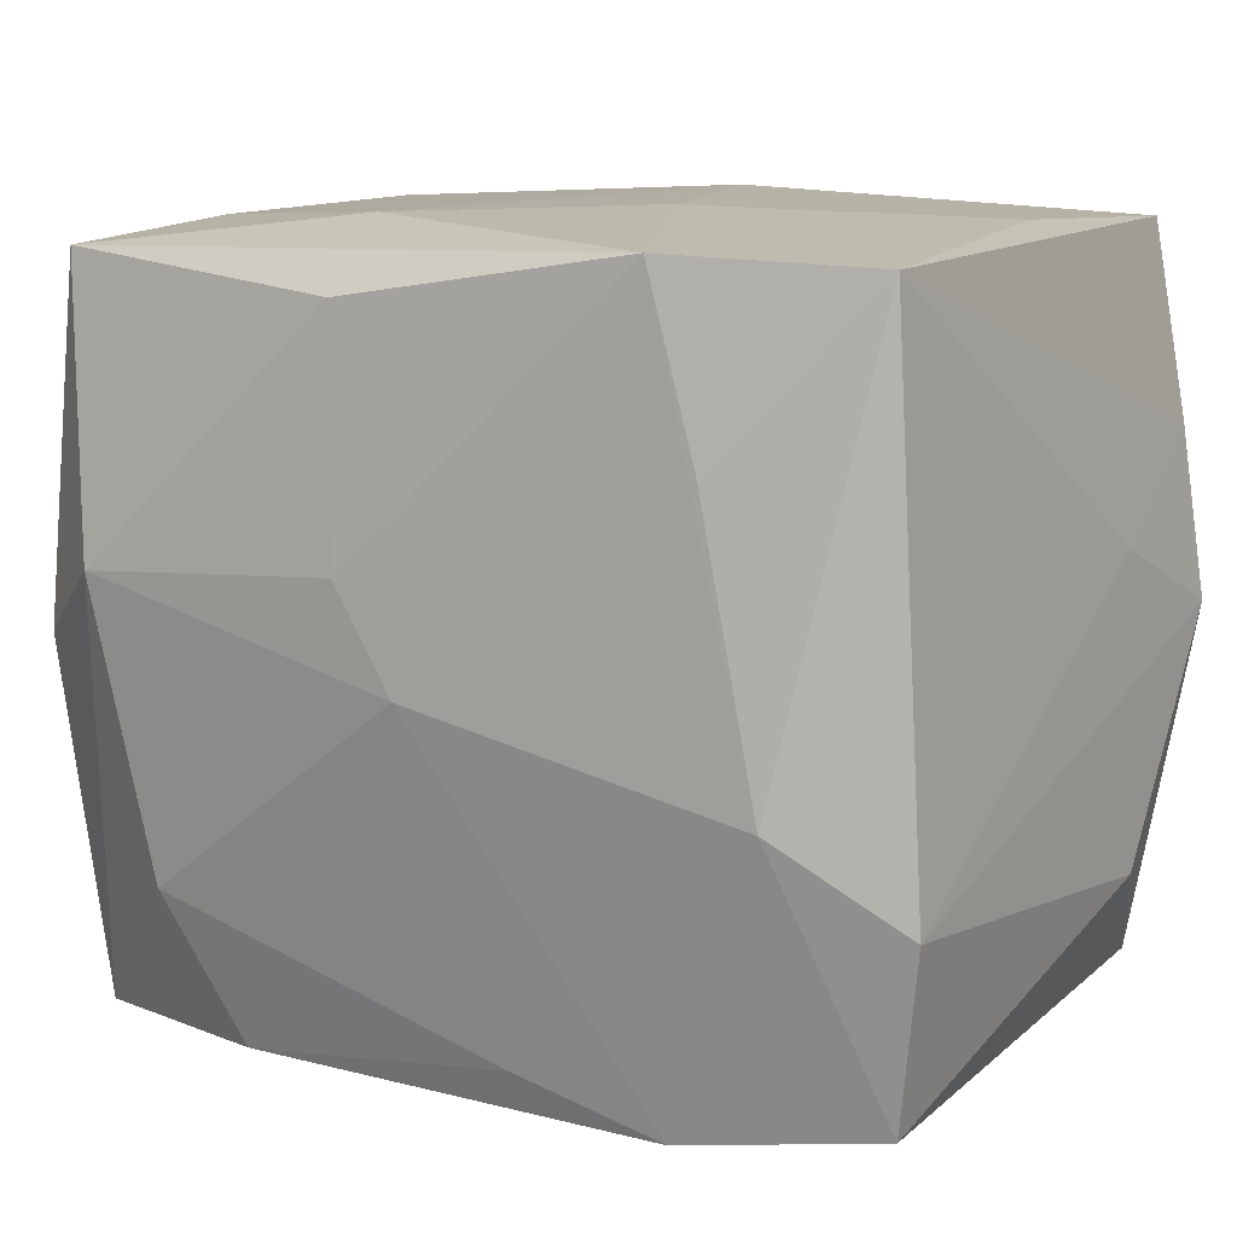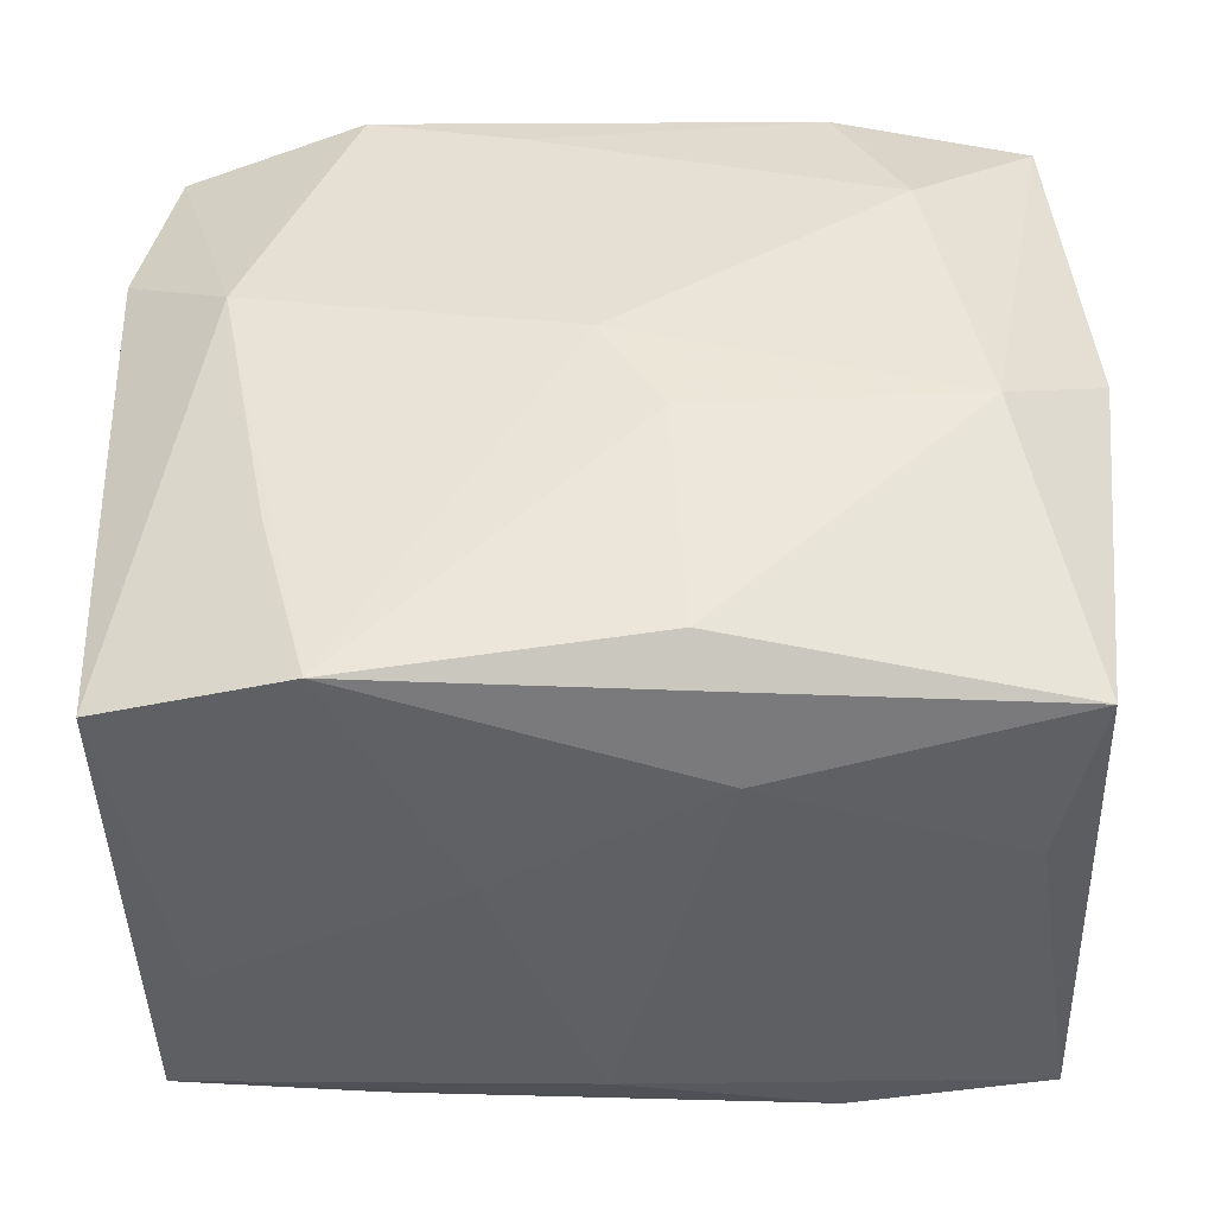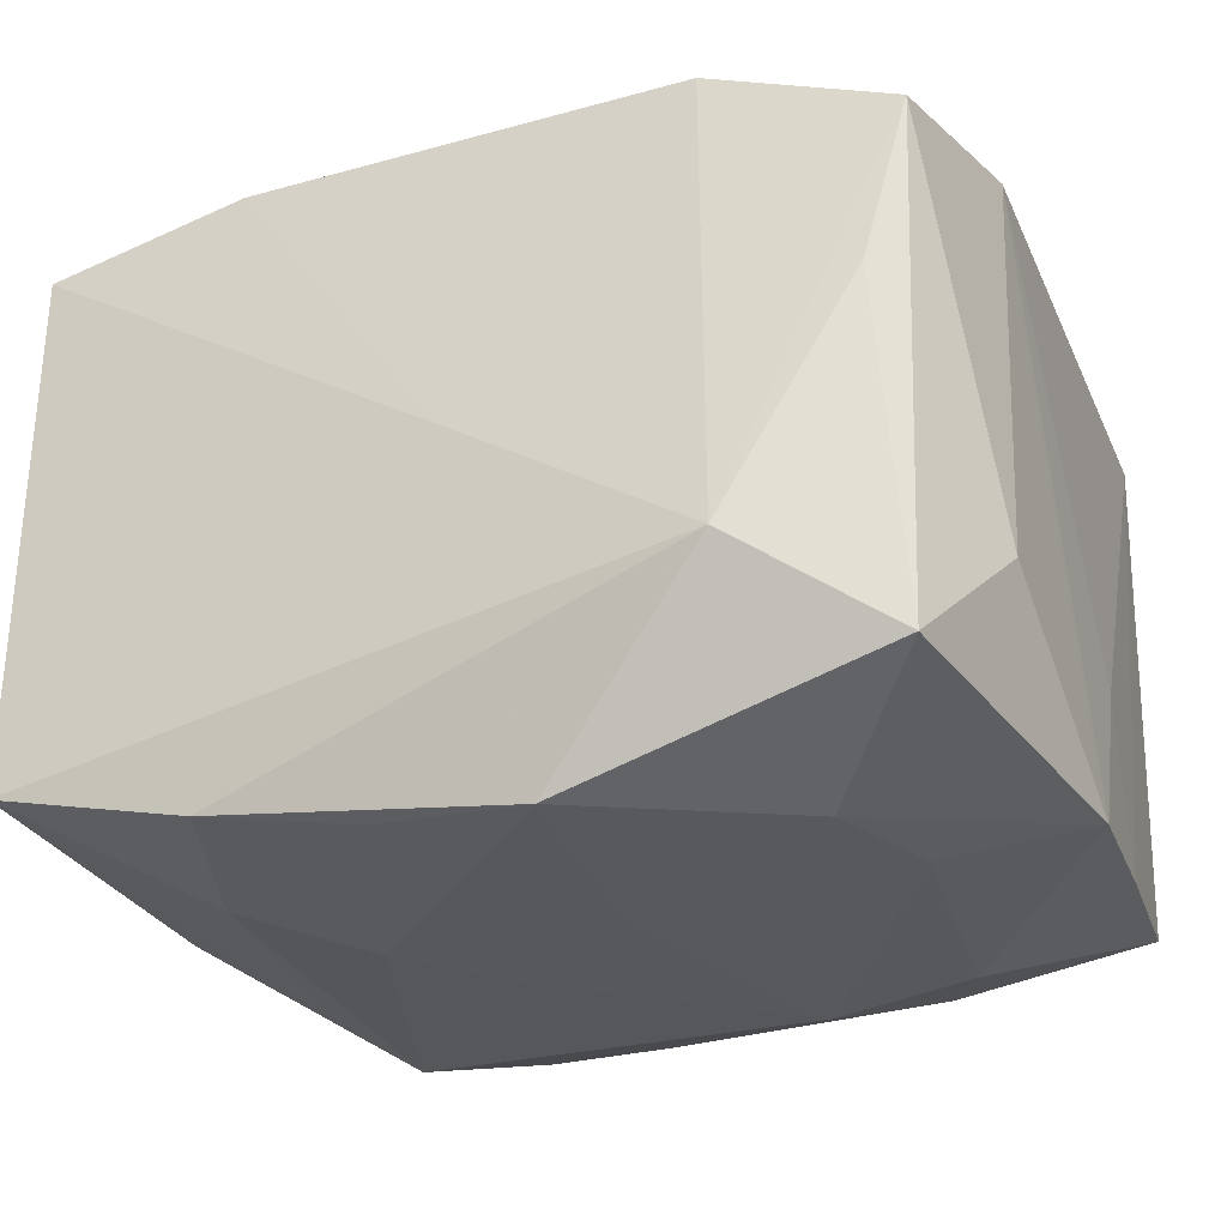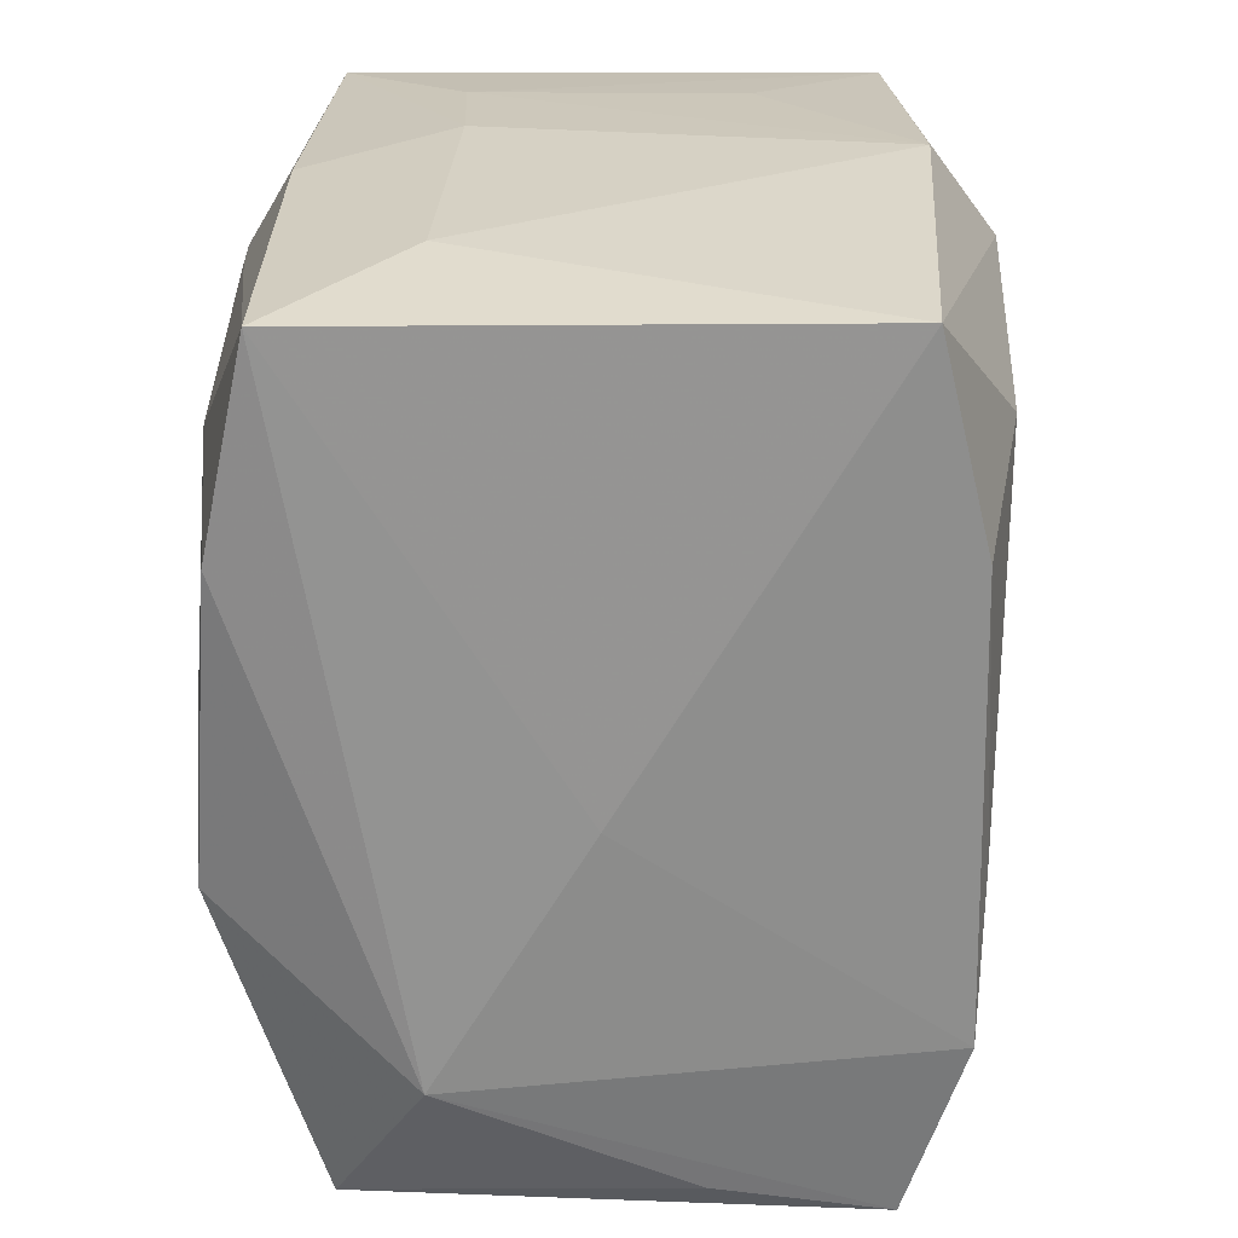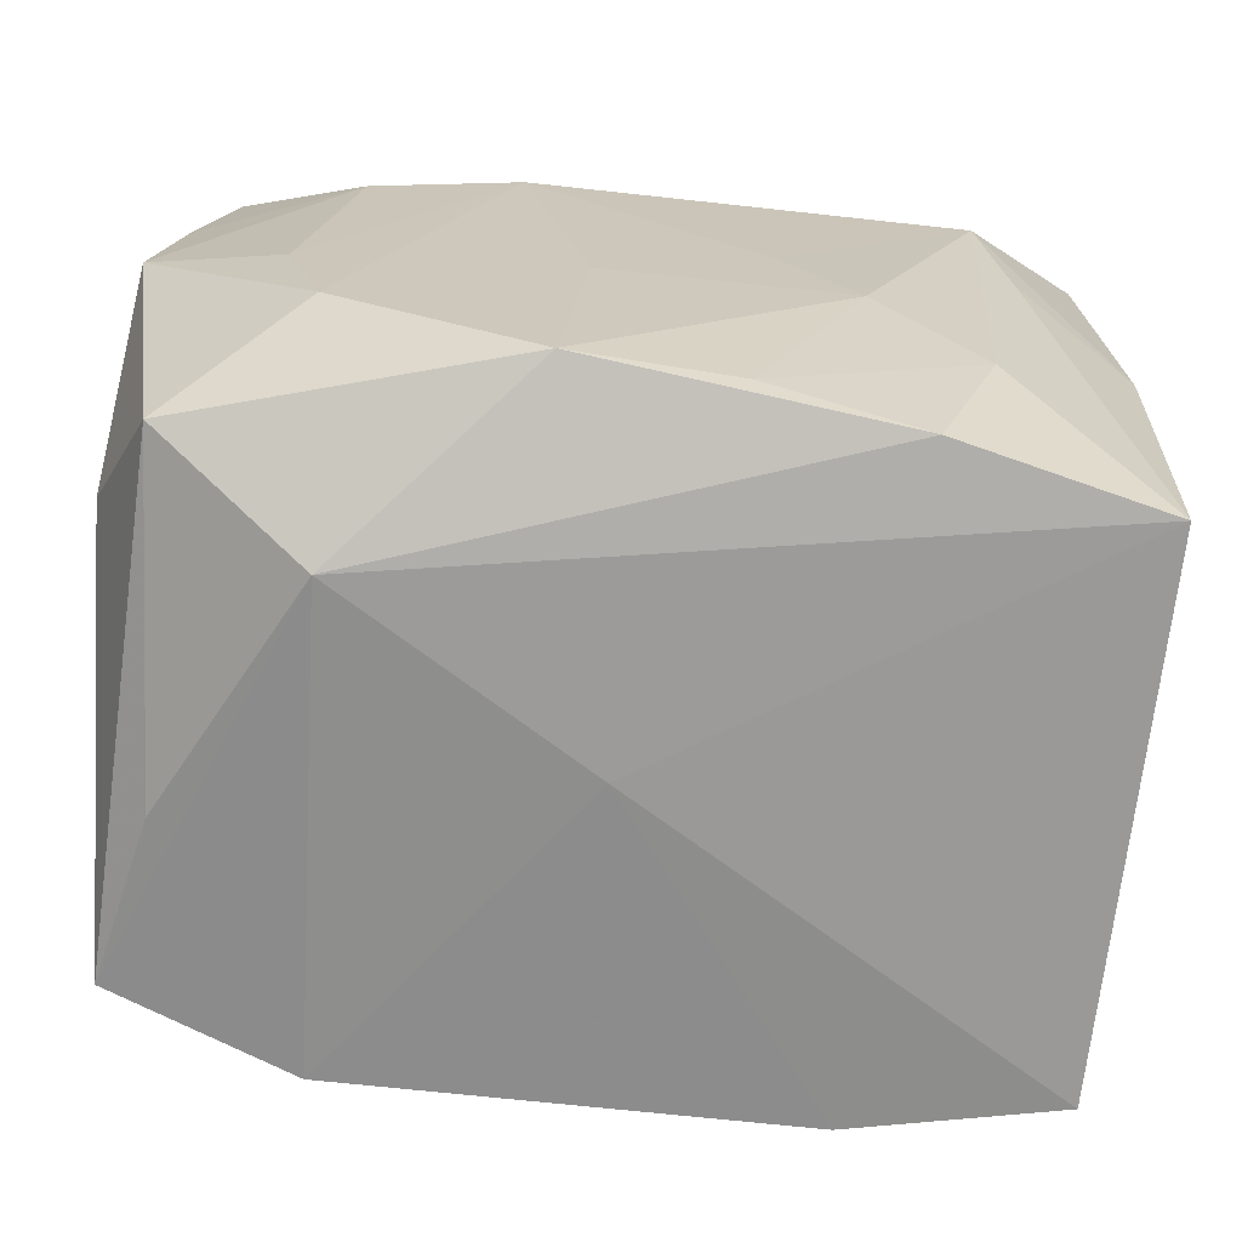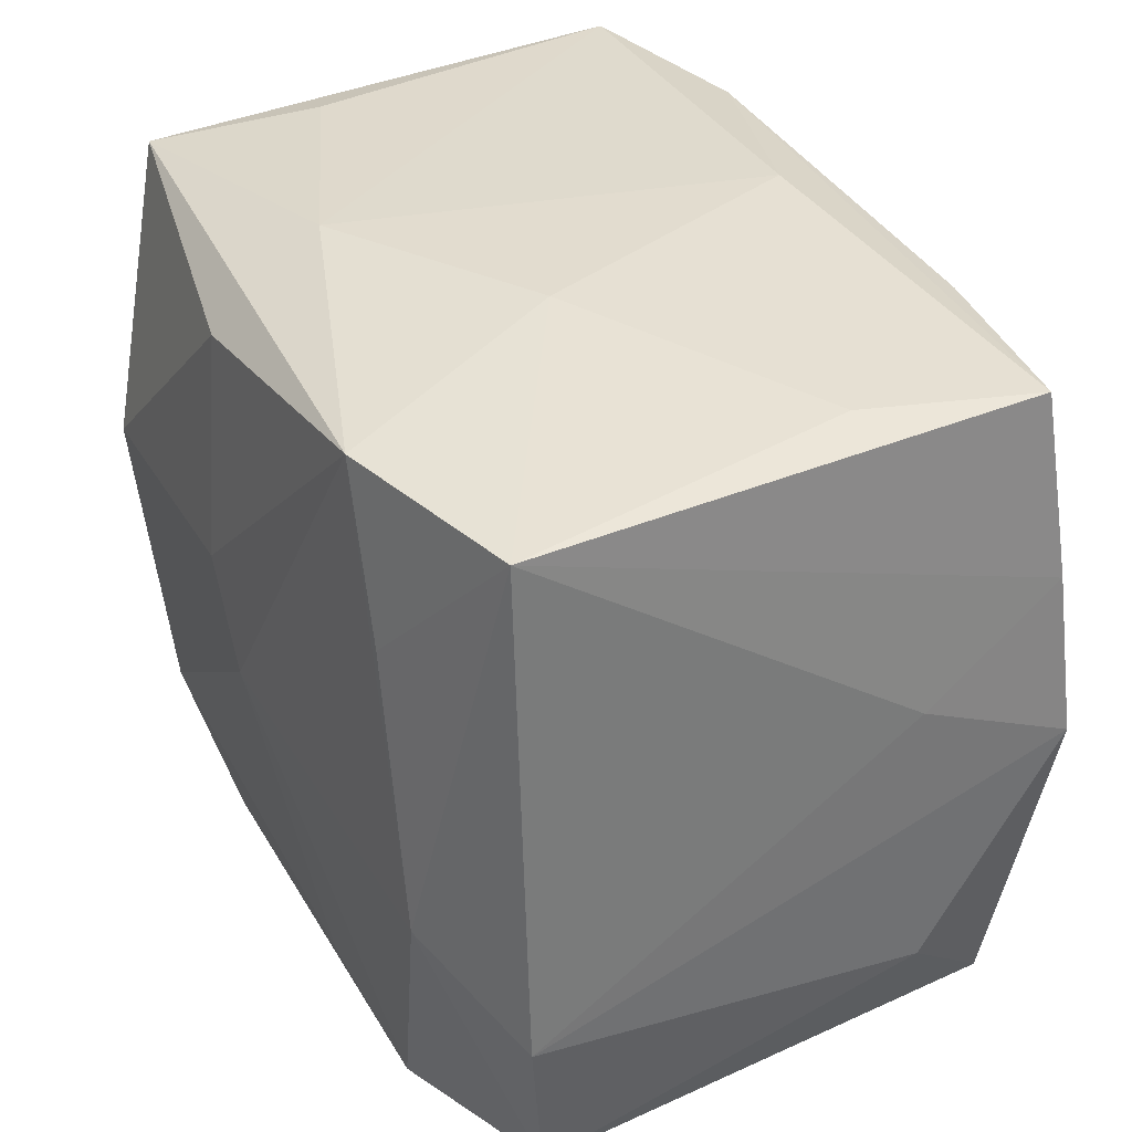
<metadata>
{"format":"obj","ext":"obj","renderer":"f3d","projection":"perspective","resolution":1024,"background":"white","views":[{"elev":12.3,"azim":33.5,"up":"+Y"},{"elev":47.2,"azim":-178.7,"up":"+Z"},{"elev":-28.7,"azim":24.2,"up":"+Z"},{"elev":-65.2,"azim":-88.0,"up":"+Y"},{"elev":-68.1,"azim":174.9,"up":"+Y"},{"elev":36.7,"azim":64.1,"up":"+Y"}]}
</metadata>
<code>
v 0.02939 0.005888 -0.008682
v -0.02151 0.004987 -0.02115
v 0.01689 -0.02556 -0.01099
v 0.02517 -0.02344 0.004445
v -0.0005014 0.02517 -0.0149
v -0.007572 0.02493 0.0133
v 0.02081 -0.003851 -0.02166
v -0.005299 0.02127 -0.0202
v 0.02669 0.02423 -0.01695
v 0.0008811 -0.02539 -0.0006541
v 0.01855 0.0131 0.02098
v 0.01339 0.0233 -0.01914
v -0.0287 -0.01506 -0.008645
v 0.00606 -0.02147 0.0203
v -0.02716 0.02246 0.01781
v -0.02895 0.01411 -0.007916
v -0.003317 0.005935 0.02341
v -0.02184 0.004314 0.02323
v 0.0278 -0.02245 0.01535
v -0.01146 -0.006583 -0.02287
v 0.01527 0.0243 0.0209
v 0.0297 -0.01066 0.01688
v 0.0297 -0.01381 -0.0098
v 0.0297 0.001103 -0.01907
v -0.00461 0.02098 0.02165
v 0.01598 -0.02387 0.01945
v -0.01814 -0.01315 -0.0215
v -0.02892 -0.0009615 0.01878
v 0.02763 0.02377 0.01682
v 0.008196 0.01466 -0.02252
v -0.02739 -0.024 -0.01731
v 0.005511 -0.02181 -0.02288
v -0.01494 0.02344 -0.01921
v 0.0008079 -0.0004256 0.02351
v 0.003872 -0.005611 -0.02288
v -0.004612 -0.02137 -0.022
v 0.02626 -0.02105 -0.01701
v 0.006868 0.02541 0.004611
v 0.02253 -0.004929 0.02127
v -0.0281 0.02339 -0.01612
v 0.01836 -0.01224 -0.02202
v 0.02842 0.01202 -0.01816
v 0.0239 0.02461 -0.005606
v -0.0284 0.01365 0.009371
v -0.01975 0.01411 -0.02207
v -0.00659 0.000404 -0.02276
v -0.02461 0.02367 0.006501
v -0.01334 -0.02427 0.01983
v -0.02849 -0.000185 -0.01715
v -0.02659 -0.02462 0.01709
v -0.01424 -0.02358 -0.02062
v -0.01791 -0.01455 0.0222
v 0.01787 0.01411 -0.02154
v -0.02941 0.00463 -0.007574
f 24 37 41
f 23 37 24
f 19 37 23
f 6 15 21
f 47 15 6
f 39 26 19
f 34 26 39
f 39 21 34
f 5 9 33
f 19 26 3
f 32 41 37
f 37 3 32
f 20 35 32
f 50 18 28
f 28 18 15
f 34 21 17
f 17 18 34
f 25 21 15
f 15 18 25
f 25 17 21
f 18 17 25
f 15 47 40
f 40 5 33
f 40 47 6
f 6 5 40
f 14 26 34
f 14 48 26
f 52 18 50
f 50 48 52
f 34 18 52
f 48 14 52
f 52 14 34
f 22 39 19
f 19 23 22
f 22 23 24
f 21 39 11
f 6 21 38
f 38 5 6
f 24 53 42
f 42 53 9
f 29 38 21
f 29 42 9
f 21 11 29
f 29 11 39
f 39 22 29
f 31 2 27
f 50 31 10
f 31 3 10
f 10 3 26
f 10 48 50
f 26 48 10
f 4 37 19
f 19 3 4
f 4 3 37
f 51 3 31
f 51 32 3
f 31 27 51
f 41 32 30
f 30 32 35
f 24 41 7
f 7 53 24
f 41 30 7
f 7 30 53
f 45 40 33
f 33 8 45
f 8 30 45
f 20 27 45
f 45 27 2
f 1 22 24
f 1 29 22
f 24 42 1
f 42 29 1
f 43 29 9
f 38 29 43
f 9 5 43
f 5 38 43
f 32 51 36
f 36 51 27
f 20 32 36
f 36 27 20
f 9 53 12
f 53 30 12
f 12 30 8
f 33 9 12
f 12 8 33
f 46 35 20
f 46 30 35
f 20 45 46
f 46 45 30
f 49 54 40
f 49 2 31
f 49 45 2
f 40 45 49
f 28 54 13
f 13 31 50
f 50 28 13
f 13 49 31
f 54 49 13
f 15 40 16
f 40 54 16
f 16 54 28
f 44 28 15
f 15 16 44
f 44 16 28

</code>
